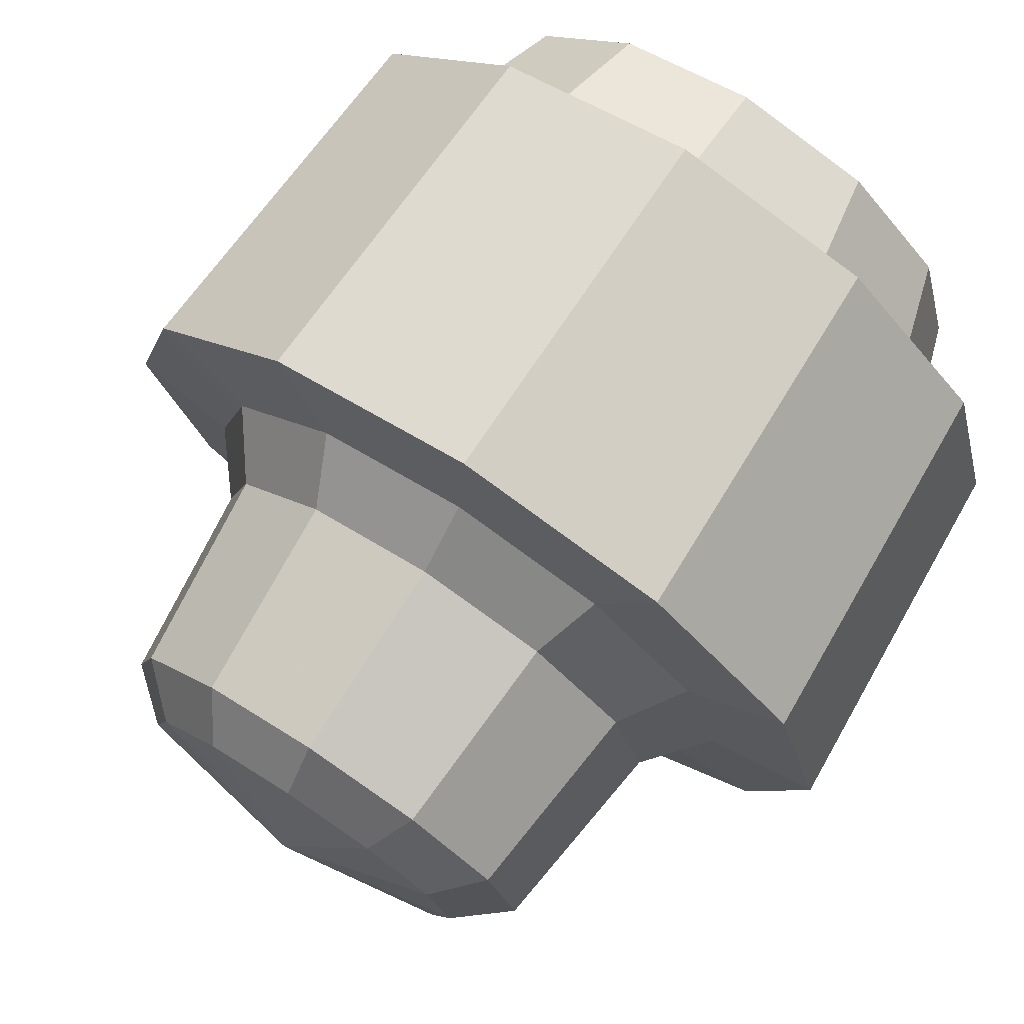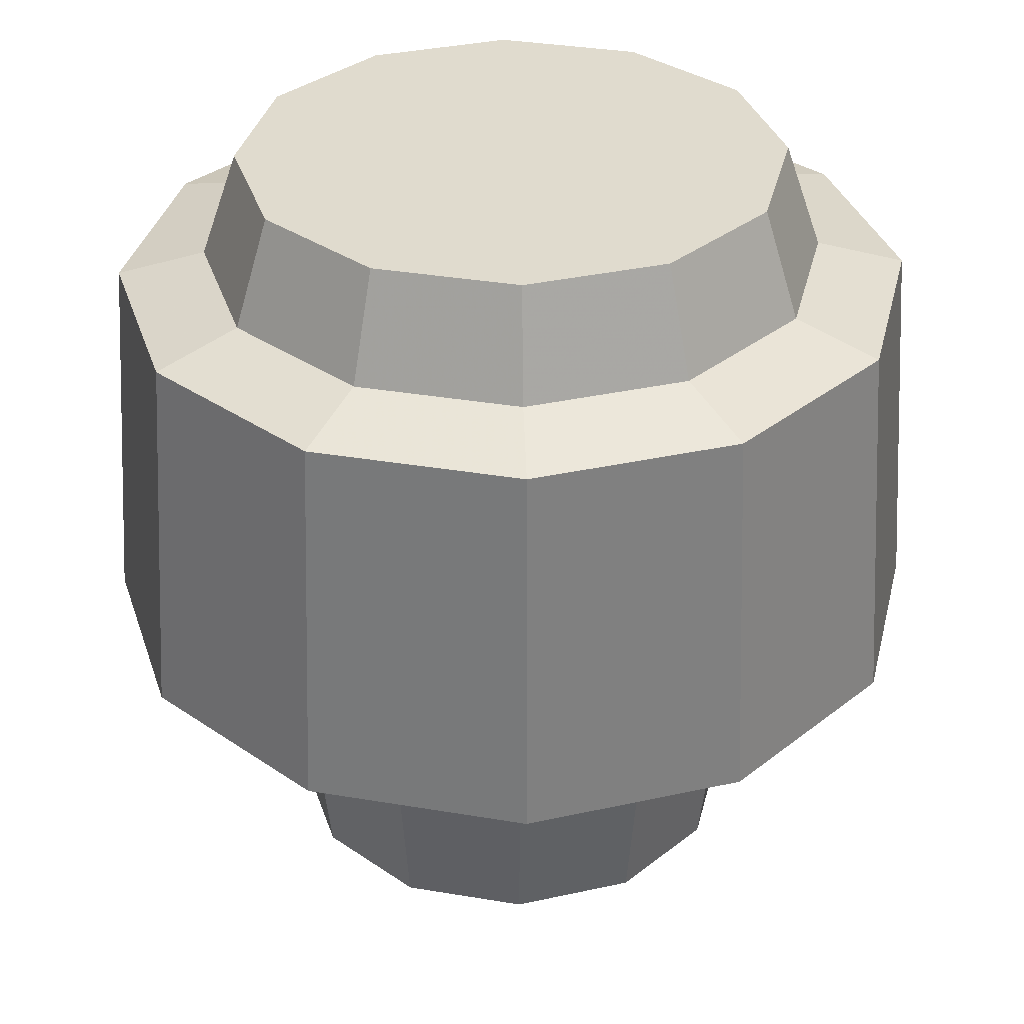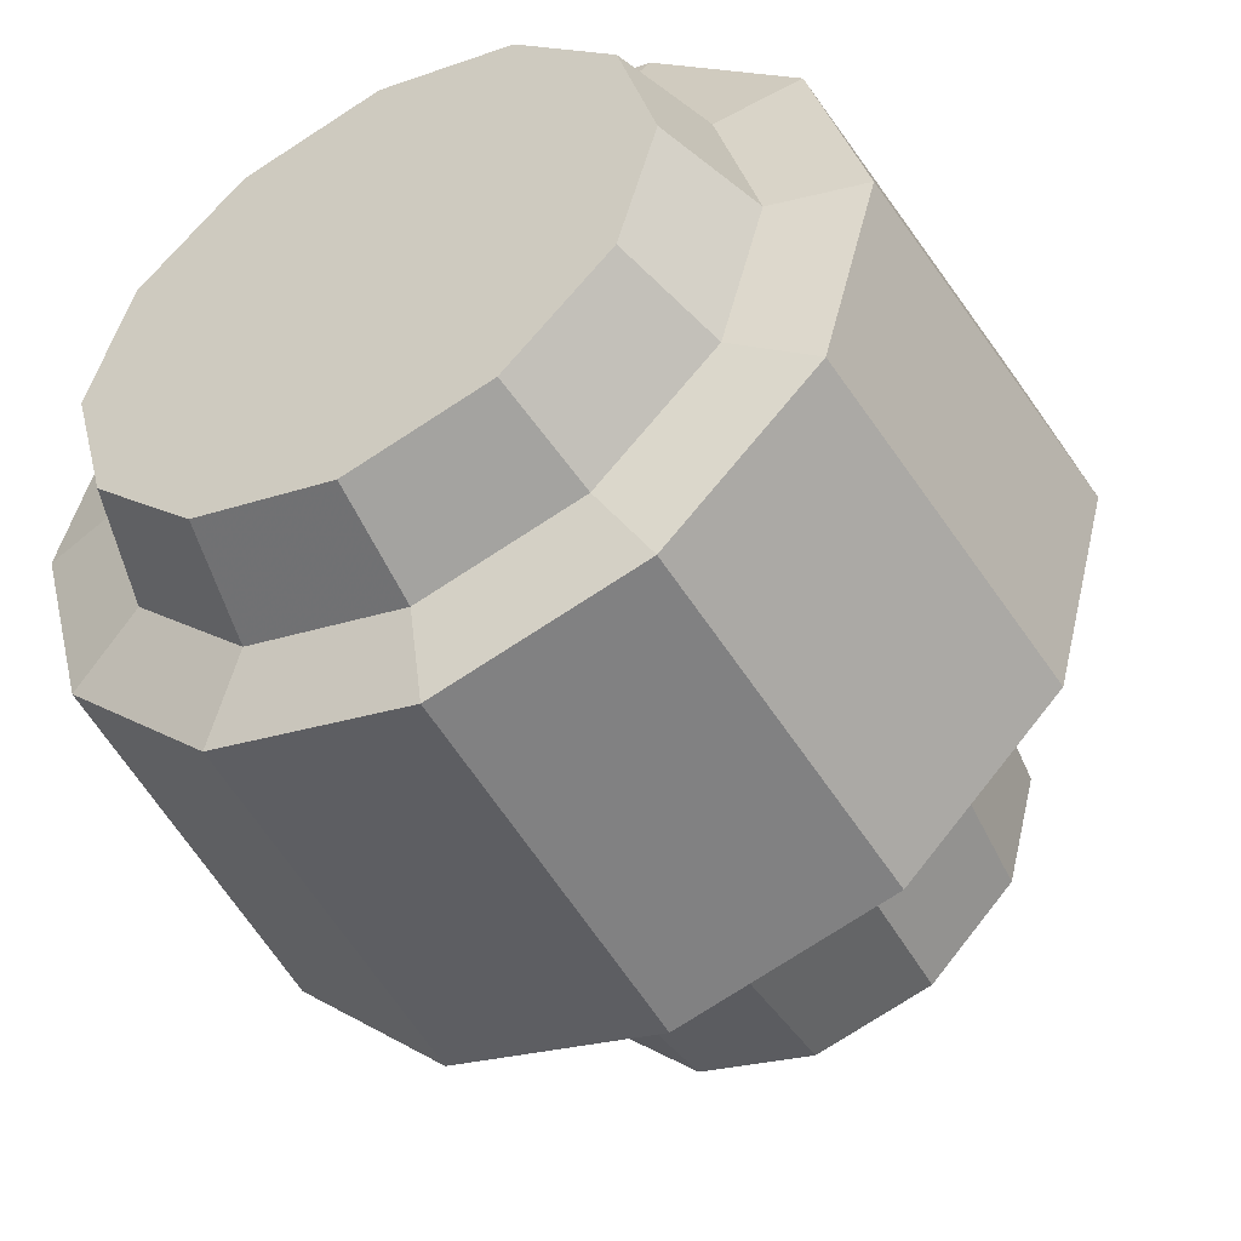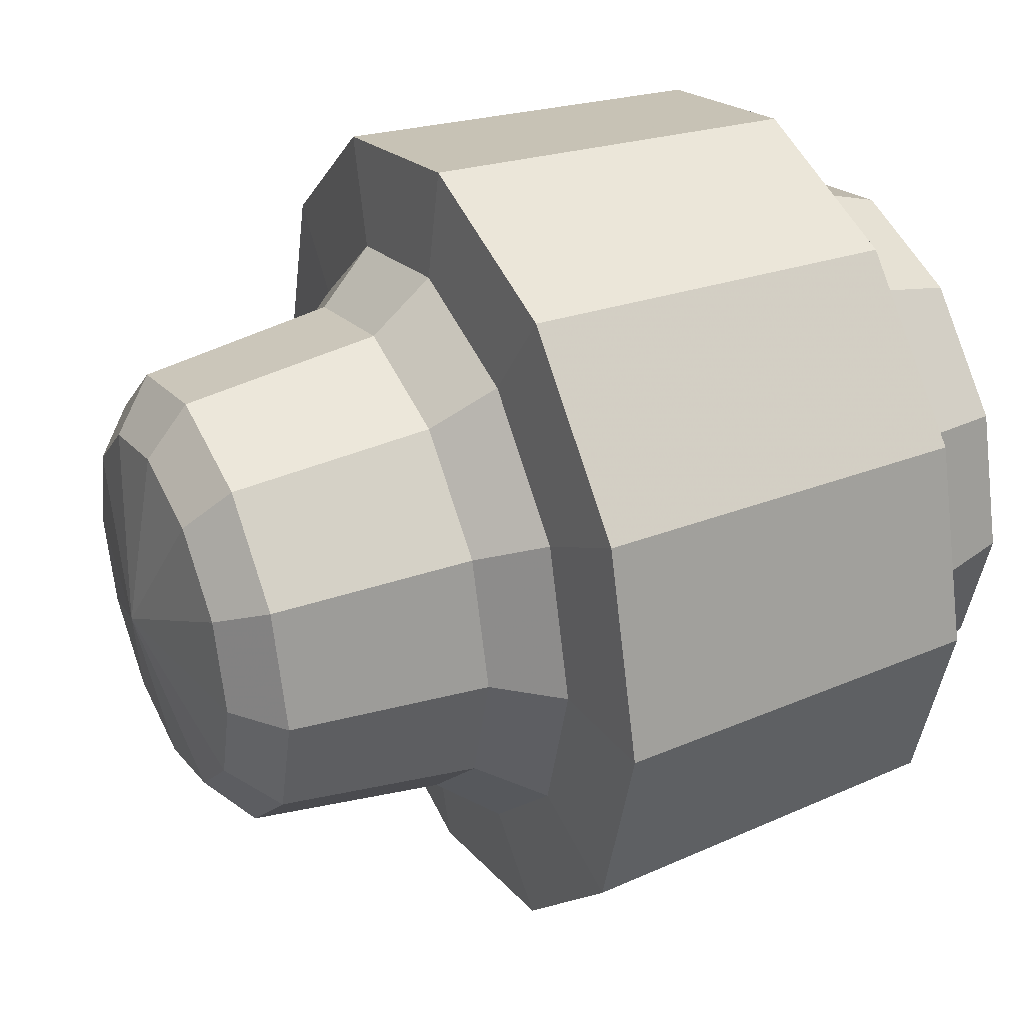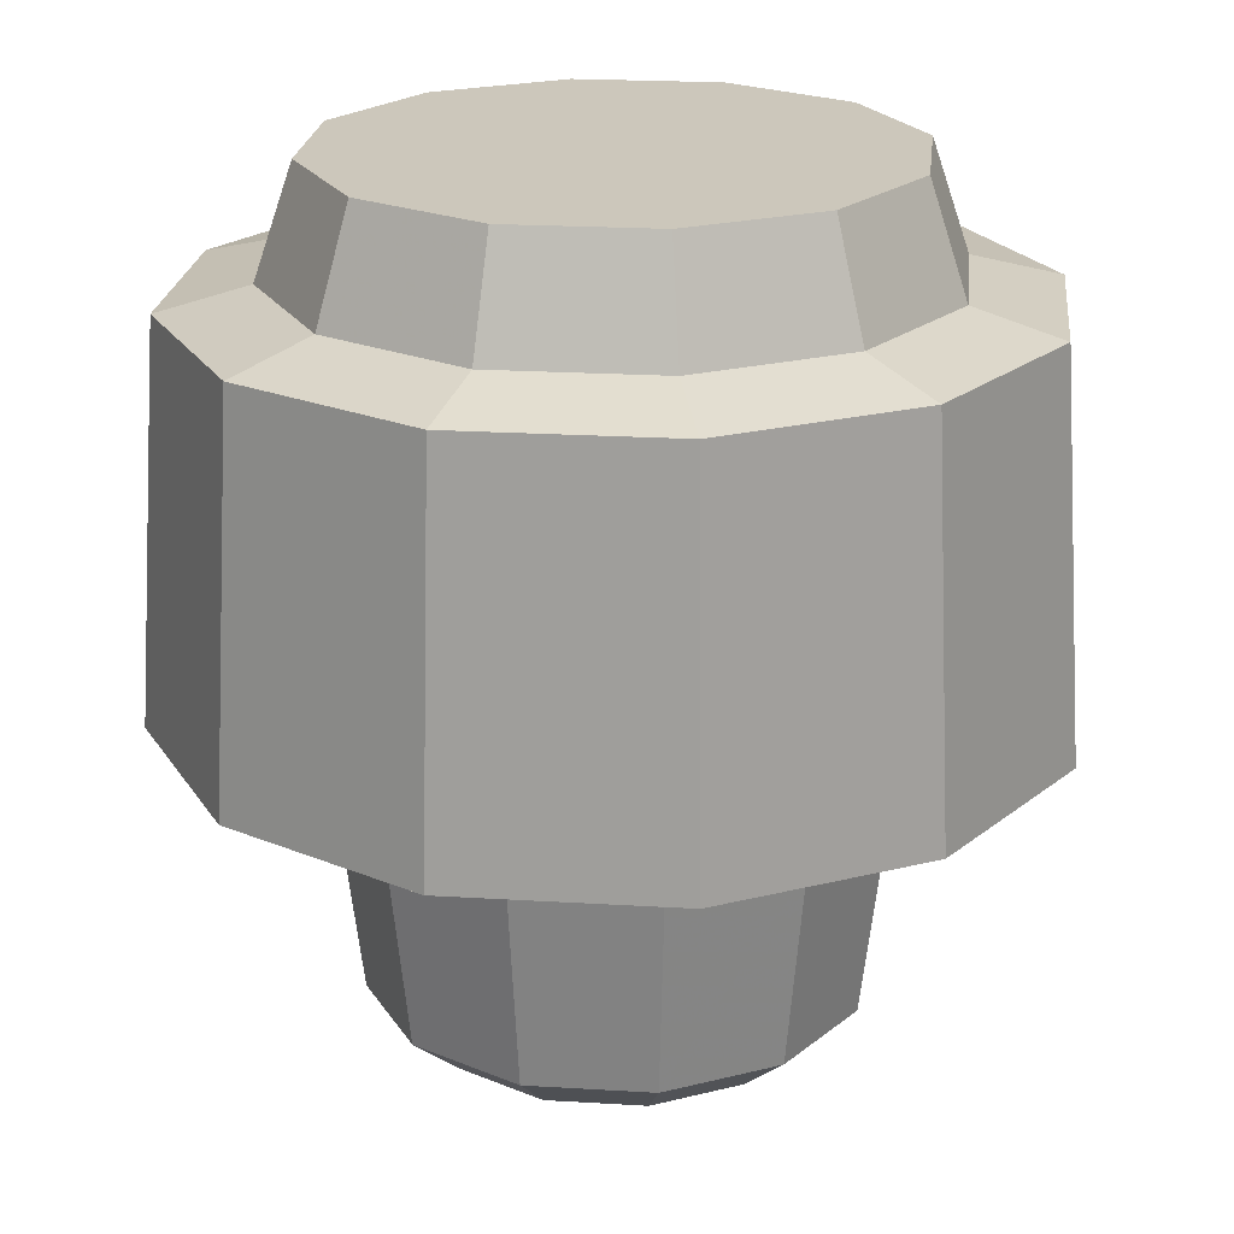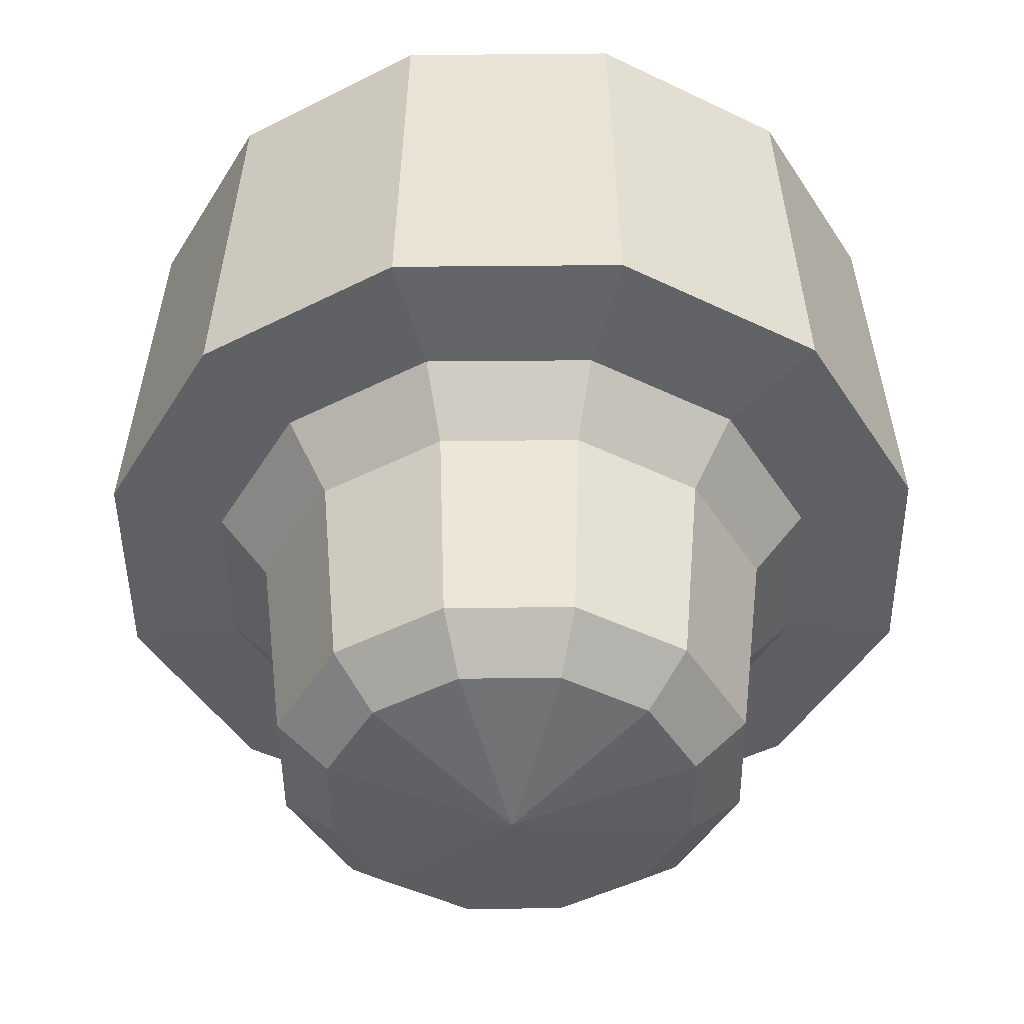
<metadata>
{"format":"obj","ext":"obj","renderer":"f3d","projection":"perspective","resolution":1024,"background":"white","views":[{"elev":75.2,"azim":33.3,"up":"+Z"},{"elev":33.6,"azim":-121.9,"up":"+Y"},{"elev":-49.4,"azim":-150.6,"up":"+Z"},{"elev":34.7,"azim":63.8,"up":"+Z"},{"elev":21.7,"azim":141.1,"up":"+Y"},{"elev":-45.1,"azim":75.6,"up":"+Y"}]}
</metadata>
<code>
v 86.67 149.4 -50.04
v 50.04 149.4 -86.67
v 0 149.4 -100.1
v -50.04 149.4 -86.67
v -86.67 149.4 -50.04
v -100.1 149.4 0
v -86.67 149.4 50.04
v -50.04 149.4 86.67
v 0 149.4 100.1
v 50.04 149.4 86.67
v 86.67 149.4 50.04
v 100.1 149.4 0
v 56.38 35.76 -32.55
v 32.55 35.76 -56.38
v 0 35.76 -65.1
v -32.55 35.76 -56.38
v -56.38 35.76 -32.55
v -65.1 35.76 0
v -56.38 35.76 32.55
v -32.55 35.76 56.38
v 0 35.76 65.1
v 32.55 35.76 56.38
v 56.38 35.76 32.55
v 65.1 35.76 0
v 0 51.07 -77.93
v 38.96 51.07 -67.49
v 67.49 51.07 -38.96
v 77.93 51.07 0
v 67.49 51.07 38.96
v 38.96 51.07 67.49
v 0 51.07 77.93
v -38.96 51.07 67.49
v -67.49 51.07 38.96
v -77.93 51.07 0
v -67.49 51.07 -38.96
v -38.96 51.07 -67.49
v 39.88 -25.26 -23.03
v 23.03 -25.26 -39.88
v 0 -25.26 -46.05
v -23.03 -25.26 -39.88
v -39.88 -25.26 -23.03
v -46.05 -25.26 0
v -39.88 -25.26 23.03
v -23.03 -25.26 39.88
v 0 -25.26 46.05
v 23.03 -25.26 39.88
v 39.88 -25.26 23.03
v 46.05 -25.26 0
v 0 -33.39 0
v 67.66 155 -39.07
v 39.07 155 -67.66
v 0 155 -78.13
v -39.07 155 -67.66
v -67.66 155 -39.07
v -78.13 155 0
v -67.66 155 39.07
v -39.07 155 67.66
v 0 155 78.13
v 39.07 155 67.66
v 67.66 155 39.07
v 78.13 155 0
v 59.71 181.7 -34.48
v 34.48 181.7 -59.71
v 0 181.7 -68.95
v -34.48 181.7 -59.71
v -59.71 181.7 -34.48
v -68.95 181.7 0
v -59.71 181.7 34.48
v -34.48 181.7 59.71
v 0 181.7 68.95
v 34.48 181.7 59.71
v 59.71 181.7 34.48
v 68.95 181.7 0
v 0 181.7 0
v -29.51 -14.46 -51.12
v -51.12 -14.46 -29.51
v -59.02 -14.46 0
v -51.12 -14.46 29.51
v -29.51 -14.46 51.12
v 0 -14.46 59.02
v 29.51 -14.46 51.12
v 51.12 -14.46 29.51
v 59.02 -14.46 0
v 51.12 -14.46 -29.51
v 29.51 -14.46 -51.12
v 0 -14.46 -59.02
v 53.17 54.2 -92.09
v 92.09 54.2 -53.17
v 106.3 54.2 0
v 92.09 54.2 53.17
v 53.17 54.2 92.09
v 0 54.2 106.3
v -53.17 54.2 92.09
v -92.09 54.2 53.17
v -106.3 54.2 0
v -92.09 54.2 -53.17
v -53.17 54.2 -92.09
v 0 54.2 -106.3
f 14 26 13
f 13 26 27
f 15 25 14
f 14 25 26
f 16 36 15
f 15 36 25
f 17 35 16
f 16 35 36
f 18 34 17
f 17 34 35
f 19 33 18
f 18 33 34
f 20 32 19
f 19 32 33
f 21 31 20
f 20 31 32
f 22 30 21
f 21 30 31
f 23 29 22
f 22 29 30
f 24 28 23
f 23 28 29
f 13 27 24
f 24 27 28
f 25 98 26
f 26 98 87
f 26 87 27
f 27 87 88
f 27 88 28
f 28 88 89
f 28 89 29
f 29 89 90
f 29 90 30
f 30 90 91
f 30 91 31
f 31 91 92
f 31 92 32
f 32 92 93
f 32 93 33
f 33 93 94
f 33 94 34
f 34 94 95
f 34 95 35
f 35 95 96
f 35 96 36
f 36 96 97
f 36 97 25
f 25 97 98
f 85 14 84
f 84 14 13
f 86 15 85
f 85 15 14
f 75 16 86
f 86 16 15
f 76 17 75
f 75 17 16
f 77 18 76
f 76 18 17
f 78 19 77
f 77 19 18
f 79 20 78
f 78 20 19
f 80 21 79
f 79 21 20
f 81 22 80
f 80 22 21
f 82 23 81
f 81 23 22
f 83 24 82
f 82 24 23
f 84 13 83
f 83 13 24
f 38 37 49
f 39 38 49
f 40 39 49
f 41 40 49
f 42 41 49
f 43 42 49
f 44 43 49
f 45 44 49
f 46 45 49
f 47 46 49
f 48 47 49
f 37 48 49
f 50 1 51
f 51 1 2
f 51 2 52
f 52 2 3
f 52 3 53
f 53 3 4
f 53 4 54
f 54 4 5
f 54 5 55
f 55 5 6
f 55 6 56
f 56 6 7
f 56 7 57
f 57 7 8
f 57 8 58
f 58 8 9
f 58 9 59
f 59 9 10
f 59 10 60
f 60 10 11
f 60 11 61
f 61 11 12
f 61 12 50
f 50 12 1
f 62 50 63
f 63 50 51
f 63 51 64
f 64 51 52
f 64 52 65
f 65 52 53
f 65 53 66
f 66 53 54
f 66 54 67
f 67 54 55
f 67 55 68
f 68 55 56
f 68 56 69
f 69 56 57
f 69 57 70
f 70 57 58
f 70 58 71
f 71 58 59
f 71 59 72
f 72 59 60
f 72 60 73
f 73 60 61
f 73 61 62
f 62 61 50
f 62 63 74
f 63 64 74
f 64 65 74
f 65 66 74
f 66 67 74
f 67 68 74
f 68 69 74
f 69 70 74
f 70 71 74
f 71 72 74
f 72 73 74
f 73 62 74
f 41 76 40
f 40 76 75
f 42 77 41
f 41 77 76
f 43 78 42
f 42 78 77
f 44 79 43
f 43 79 78
f 45 80 44
f 44 80 79
f 46 81 45
f 45 81 80
f 47 82 46
f 46 82 81
f 48 83 47
f 47 83 82
f 37 84 48
f 48 84 83
f 38 85 37
f 37 85 84
f 39 86 38
f 38 86 85
f 40 75 39
f 39 75 86
f 87 2 88
f 88 2 1
f 88 1 89
f 89 1 12
f 89 12 90
f 90 12 11
f 90 11 91
f 91 11 10
f 91 10 92
f 92 10 9
f 92 9 93
f 93 9 8
f 93 8 94
f 94 8 7
f 94 7 95
f 95 7 6
f 95 6 96
f 96 6 5
f 96 5 97
f 97 5 4
f 97 4 98
f 98 4 3
f 98 3 87
f 87 3 2

</code>
